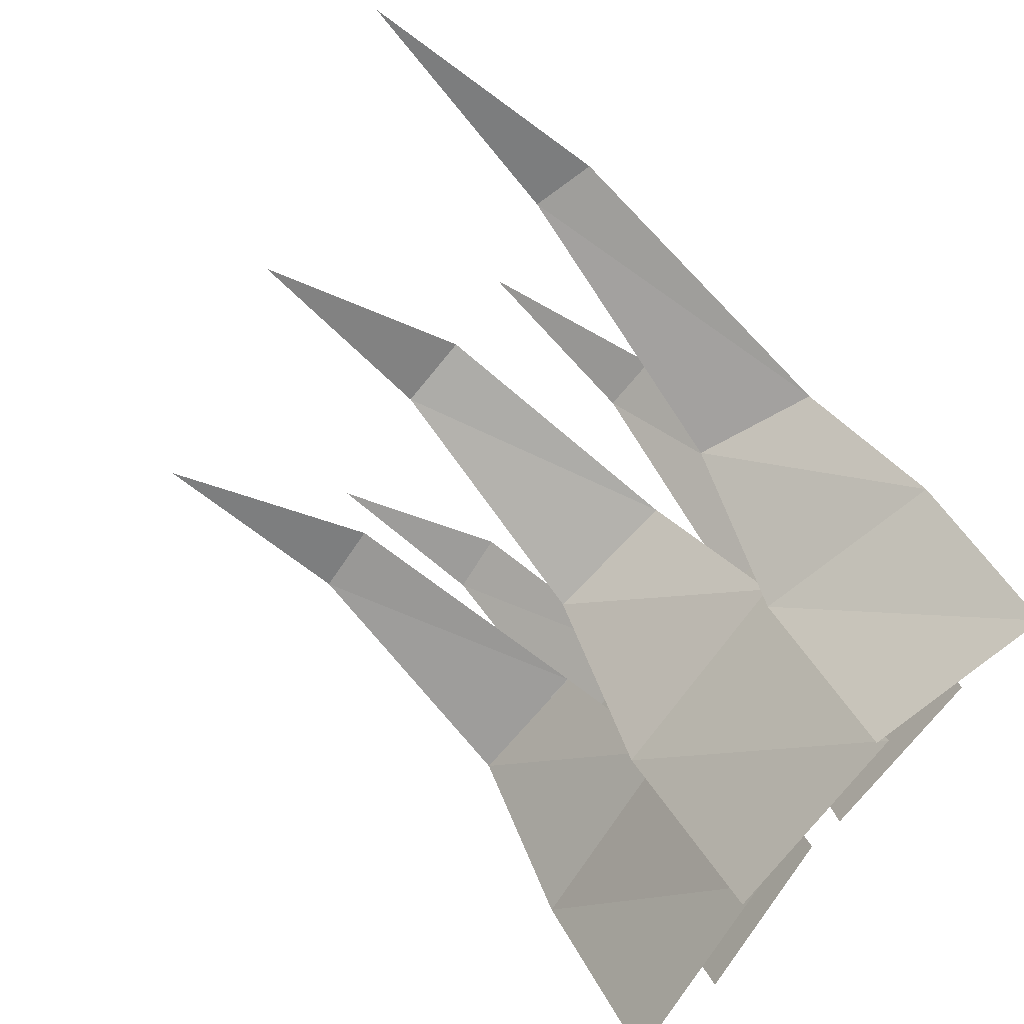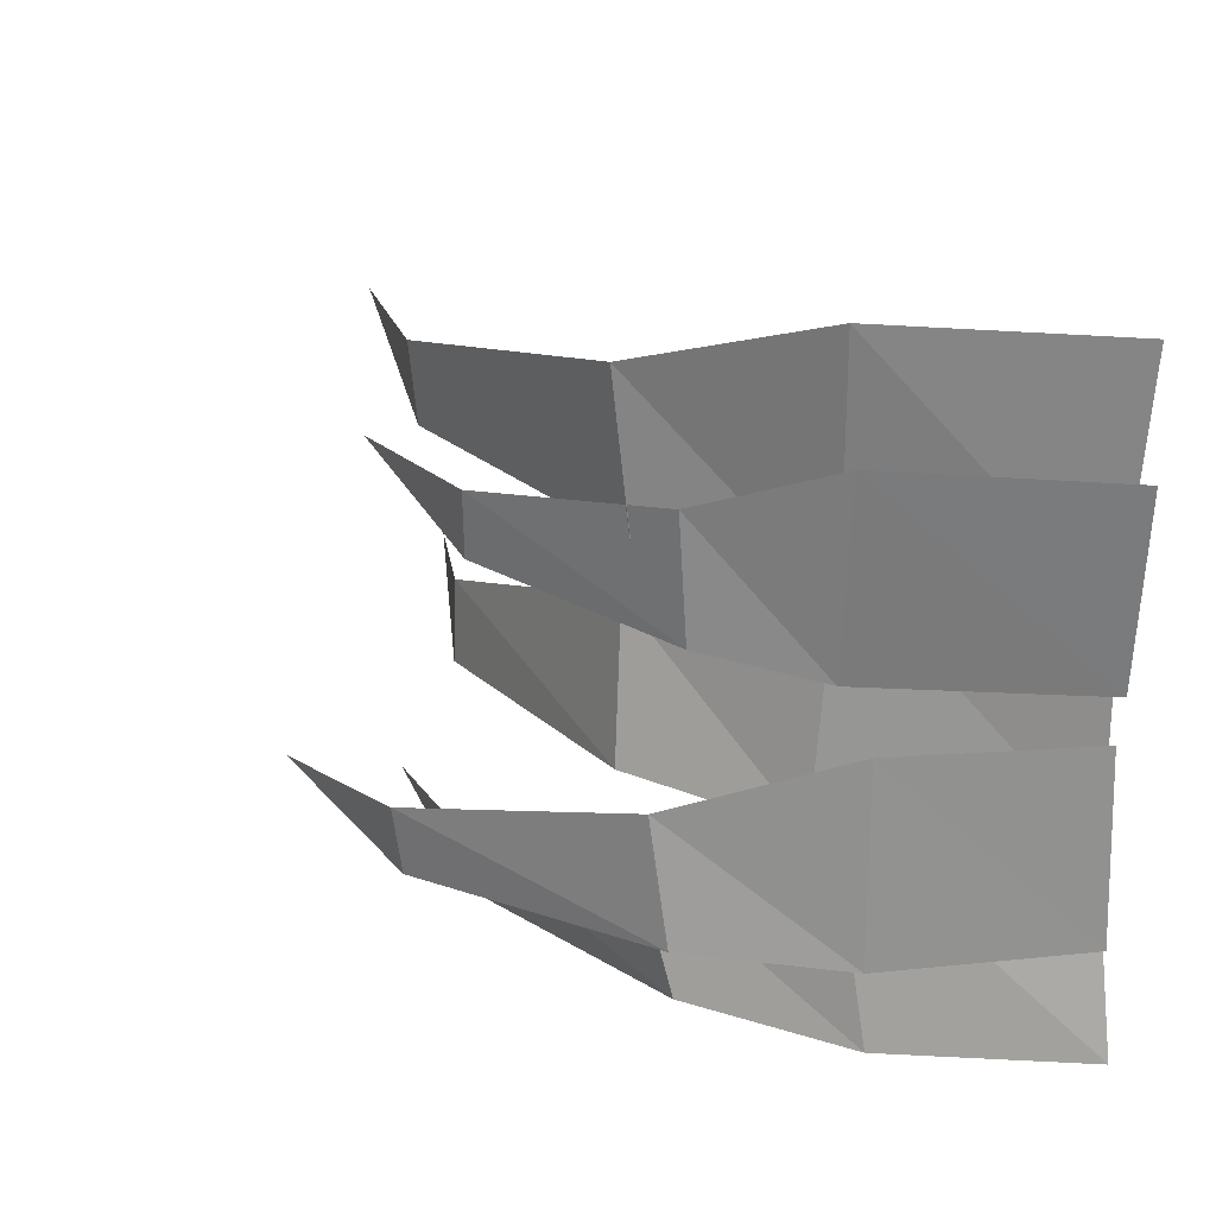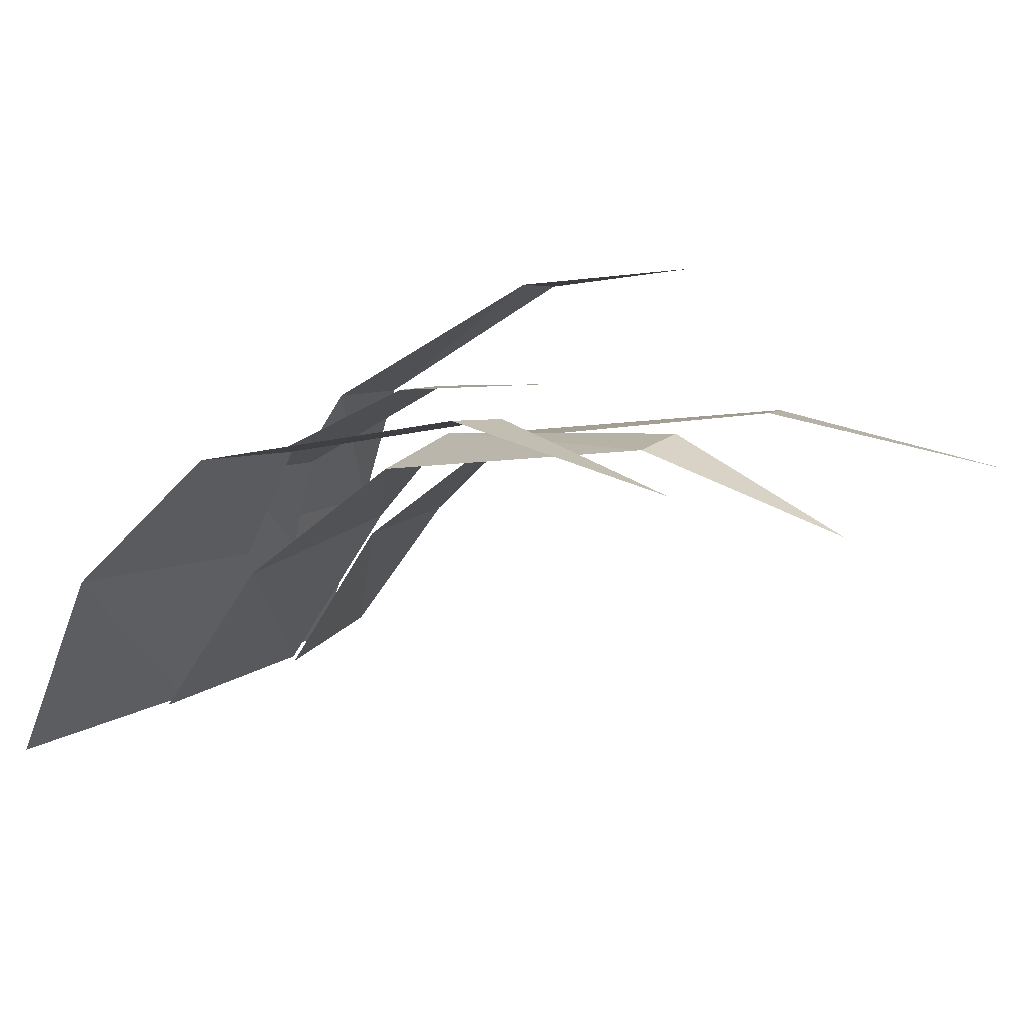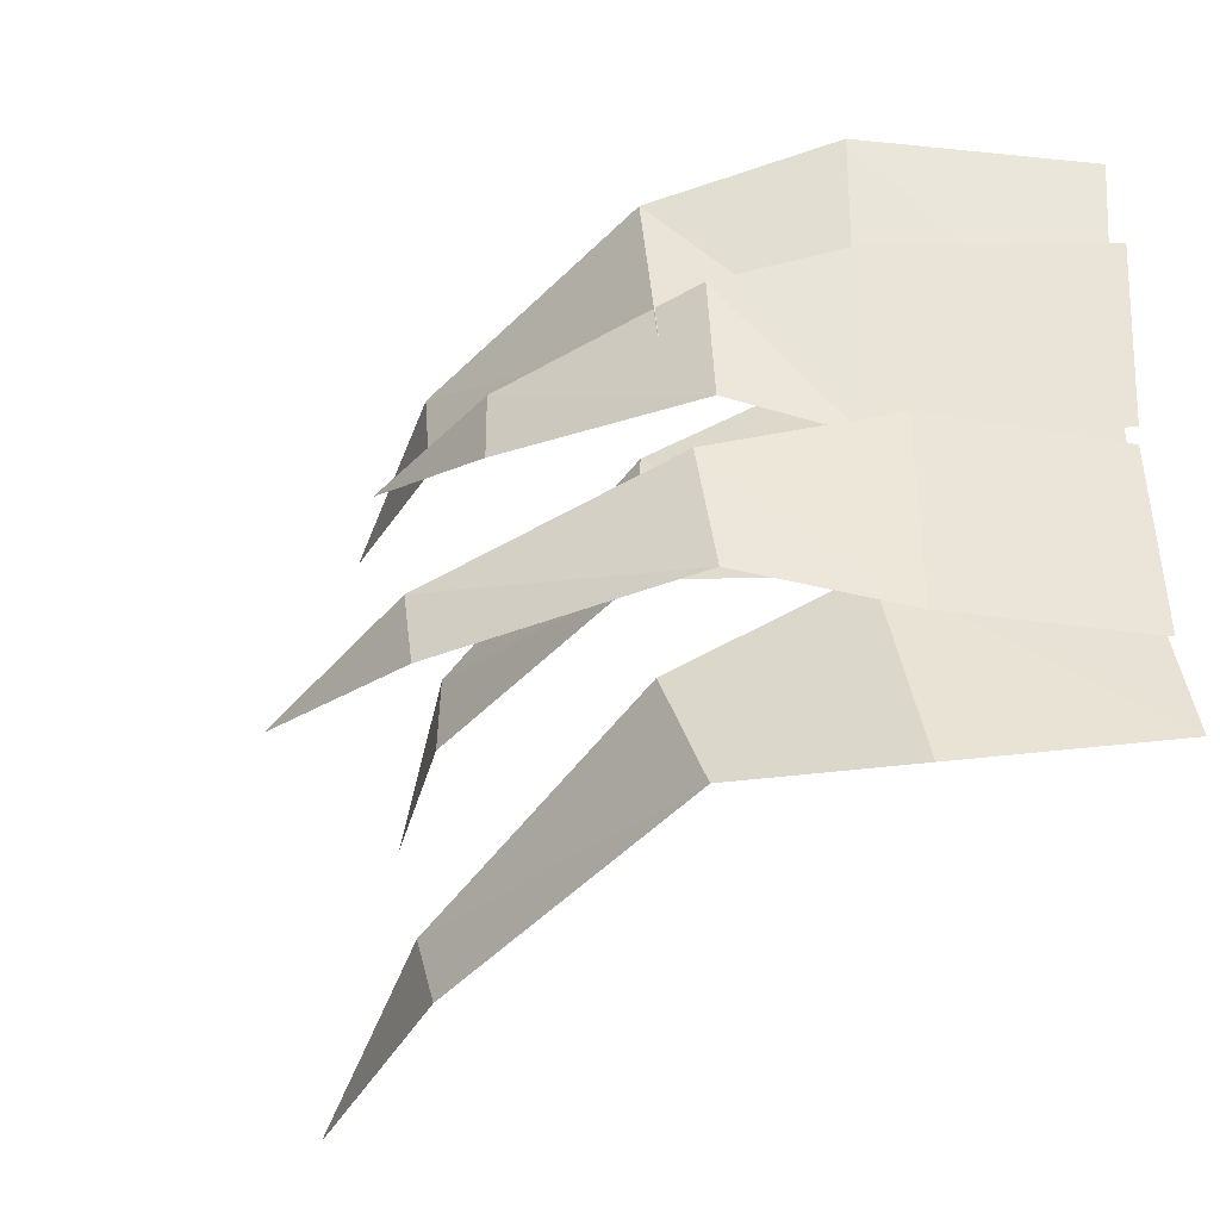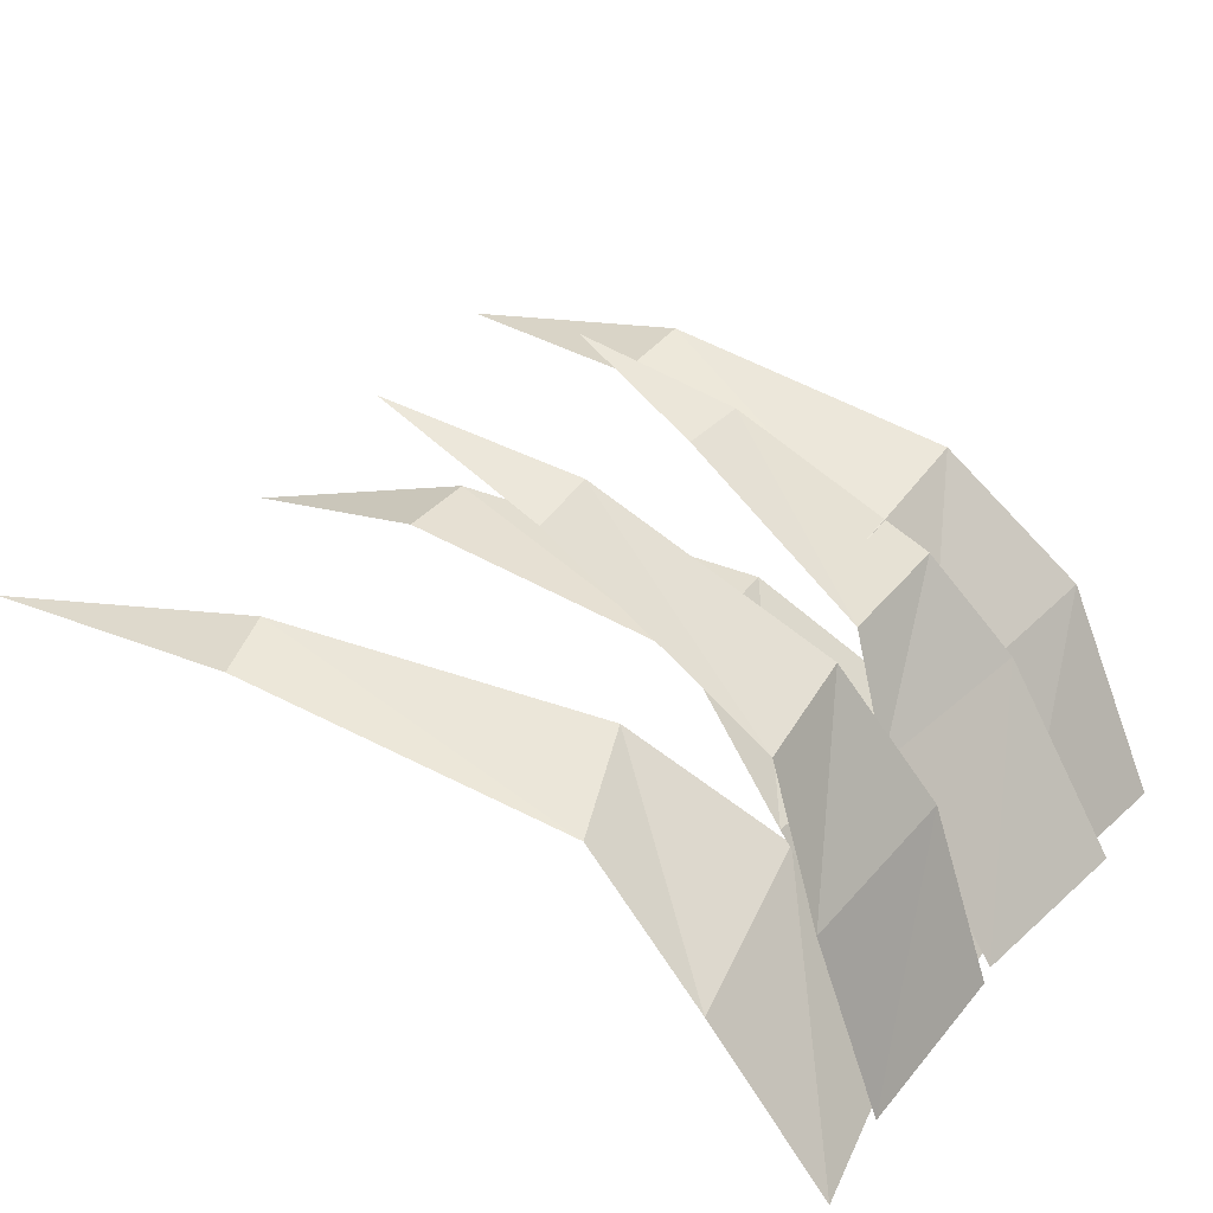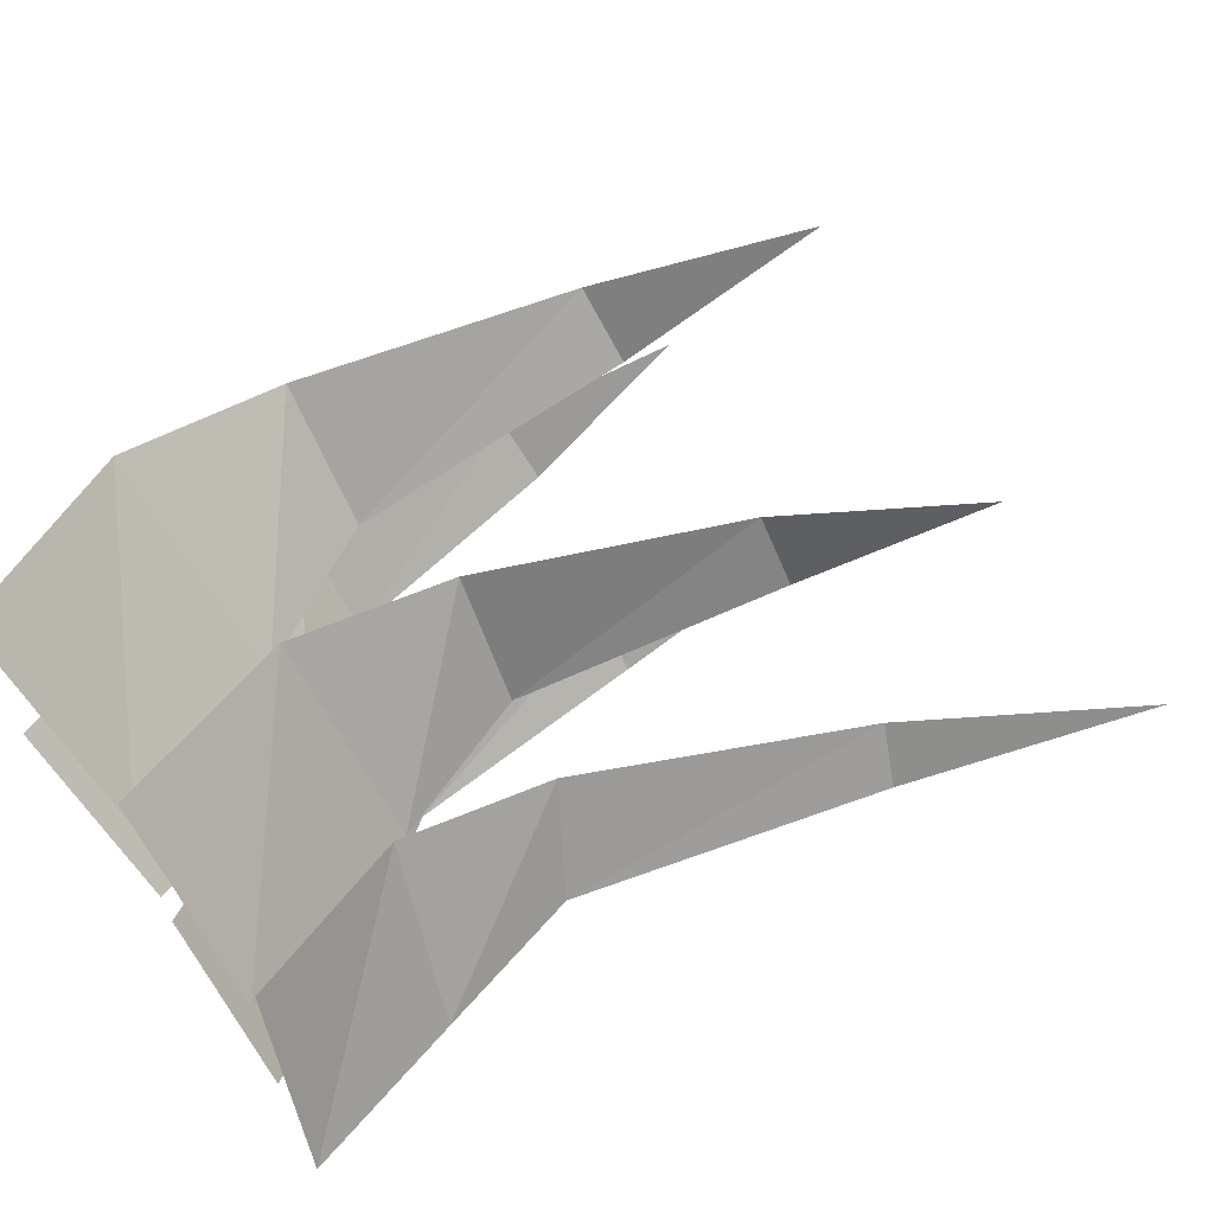
<metadata>
{"format":"obj","ext":"obj","renderer":"f3d","projection":"perspective","resolution":1024,"background":"white","views":[{"elev":-71.2,"azim":142.9,"up":"+Y"},{"elev":23.0,"azim":-115.4,"up":"+Z"},{"elev":13.0,"azim":33.0,"up":"+Y"},{"elev":-37.3,"azim":-122.1,"up":"+Z"},{"elev":37.3,"azim":-145.1,"up":"+Y"},{"elev":-61.9,"azim":25.1,"up":"+Y"}]}
</metadata>
<code>
o BUSHWATER_MESH
v 0.0089 0.3675 -0.4549
v -0.117 0.004133 -0.4394
v 0.00251 0.3726 -0.07827
v 0.08546 0.3132 -0.6576
v 0.1702 0.3376 -0.266
v -0.1438 0.001658 -0.6328
v 0.4264 0.5649 -0.397
v 0.3314 0.5358 -0.6345
v 1.011 0.6526 -0.596
v 0.9751 0.636 -0.7258
v 1.509 0.5611 -0.7255
v 0.9751 0.636 -0.7258
v 0.3314 0.5358 -0.6345
v 1.011 0.6526 -0.596
v 1.509 0.5611 -0.7255
v 0.2324 0.5859 0.2757
v 0.1385 0.3576 -0.0193
v 0.2398 0.5666 0.04119
v 0.2398 0.5666 0.04119
v 0.1385 0.3576 -0.0193
v 0.2324 0.5859 0.2757
v 0.3168 0.6251 0.202
v 0.8478 0.7733 0.3907
v 0.3212 0.657 0.4891
v 0.4264 0.5649 -0.397
v 0.08546 0.3132 -0.6576
v -0.121 0.02075 -0.07579
v -0.121 0.02075 -0.07579
v 0.00251 0.3726 -0.07827
v -0.117 0.004133 -0.4394
v 0.0089 0.3675 -0.4549
v 0.3212 0.657 0.4891
v 0.8478 0.7733 0.3907
v 0.3168 0.6251 0.202
v 0.1275 0.3668 0.1235
v 0.07723 0.3959 0.5814
v 0.1275 0.3668 0.1235
v 0.07723 0.3959 0.5814
v 0.6027 0.7827 0.2136
v 0.6162 0.7744 0.08899
v 0.9338 0.8234 0.2065
v 0.6027 0.7827 0.2136
v 0.6162 0.7744 0.08899
v 0.9338 0.8234 0.2065
v 0.8582 0.7539 0.2372
v 0.8582 0.7539 0.2372
v 0.4117 0.6052 -0.2313
v 0.9727 0.649 -0.1006
v 0.4465 0.5775 0.05369
v 0.1812 0.3776 -0.286
v 0.1787 0.3395 0.1747
v -0.07617 0 -0.2717
v -0.07617 0 0.173
v 0.4465 0.5775 0.05369
v 0.9727 0.649 -0.1006
v 0.4117 0.6052 -0.2313
v -0.07878 0.005397 0.119
v -0.1248 -0.001073 0.5613
v 0.1557 0.6714 -0.1776
v 0.1313 0.6475 -0.411
v 0.5637 0.9353 -0.2976
v 0.5616 0.9178 -0.4232
v 0.1557 0.6714 -0.1776
v 0.1313 0.6475 -0.411
v 0.5637 0.9353 -0.2976
v 0.5616 0.9178 -0.4232
v -0.07878 0.005397 0.119
v -0.1248 -0.001073 0.5613
v 0.1812 0.3776 -0.286
v 0.1787 0.3395 0.1747
v -0.07617 0 -0.2717
v 0.9662 0.6574 -0.2542
v 0.9662 0.6574 -0.2542
v 0.1702 0.3376 -0.266
v -0.0591 -0.003841 -0.2552
v 1.284 0.6758 0.3516
v 1.284 0.6758 0.3516
v 0.08676 0.3694 0.3528
v -0.1004 -0.007323 -0.01056
v -0.1484 0.005635 0.3489
v 0.08676 0.3694 0.3528
v -0.1004 -0.007323 -0.01056
v 0.08676 0.3694 0.3528
v -0.1004 -0.007323 -0.01056
v -0.1484 0.005635 0.3489
v 1.385 0.5056 -0.1832
v 1.385 0.5056 -0.1832
v 0.1787 0.3395 0.1747
v -0.07617 0 0.173
v -0.07617 0 -0.2717
v -0.1438 0.001658 -0.6328
v -0.0591 -0.003841 -0.2552
v 0.9354 0.9873 -0.357
v 0.9354 0.9873 -0.357
f 2 1 3
f 6 5 4
f 4 5 7
f 7 8 4
f 7 9 8
f 9 10 8
f 10 9 11
f 12 14 13
f 14 12 15
f 16 18 17
f 20 19 21
f 23 24 22
f 14 25 13
f 26 13 25
f 2 3 27
f 30 28 29
f 30 29 31
f 32 33 34
f 35 22 24
f 24 36 35
f 32 34 37
f 37 38 32
f 16 39 18
f 39 40 18
f 40 39 41
f 42 21 19
f 43 42 19
f 42 43 44
f 33 45 34
f 46 23 22
f 48 49 47
f 50 47 49
f 49 51 50
f 52 50 51
f 52 51 53
f 54 55 56
f 57 35 36
f 57 36 58
f 31 29 59
f 59 60 31
f 59 61 60
f 61 62 60
f 63 3 1
f 1 64 63
f 65 63 64
f 66 65 64
f 67 38 37
f 67 68 38
f 54 56 69
f 69 70 54
f 71 70 69
f 55 72 56
f 73 48 47
f 25 74 26
f 6 75 5
f 45 33 76
f 23 46 77
f 21 78 20
f 79 20 78
f 82 81 80
f 17 83 16
f 84 83 17
f 84 85 83
f 72 55 86
f 48 73 87
f 90 89 88
f 91 26 74
f 91 74 92
f 62 61 93
f 65 66 94

</code>
